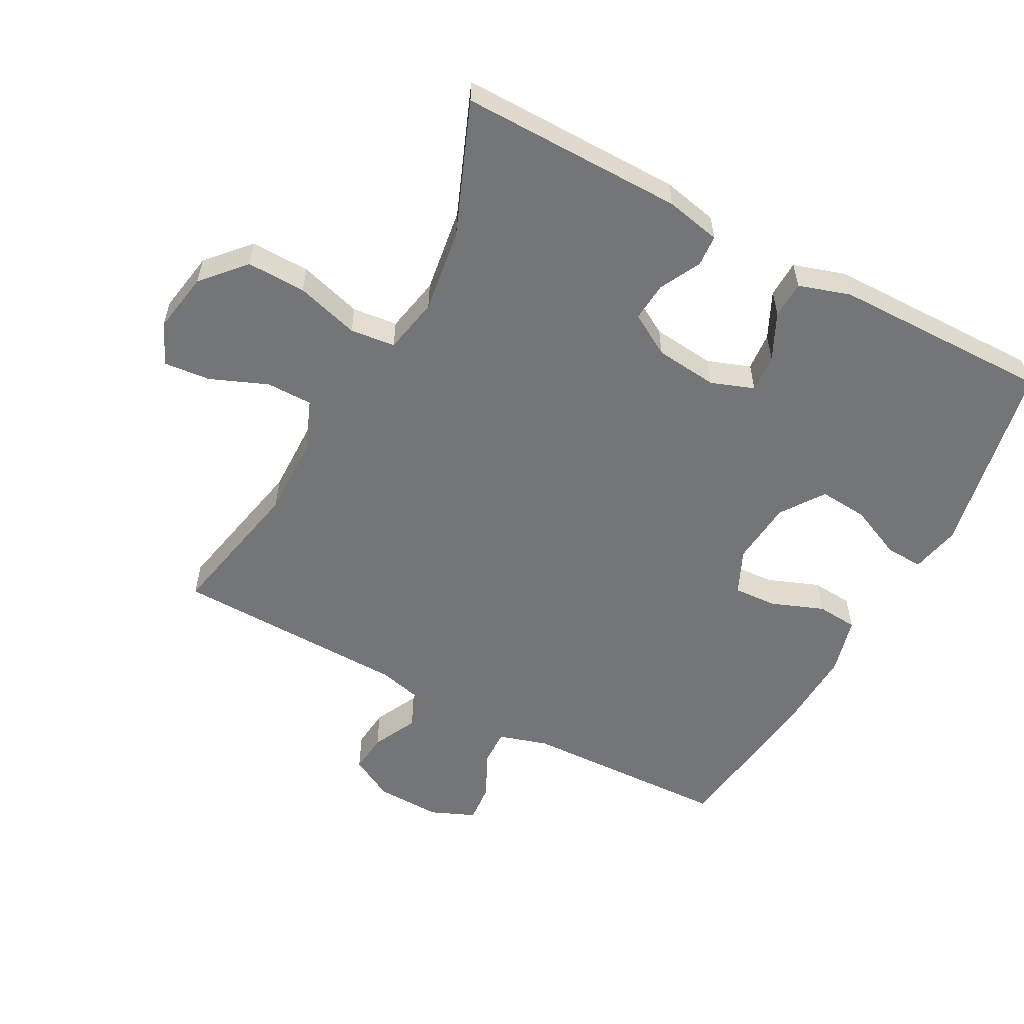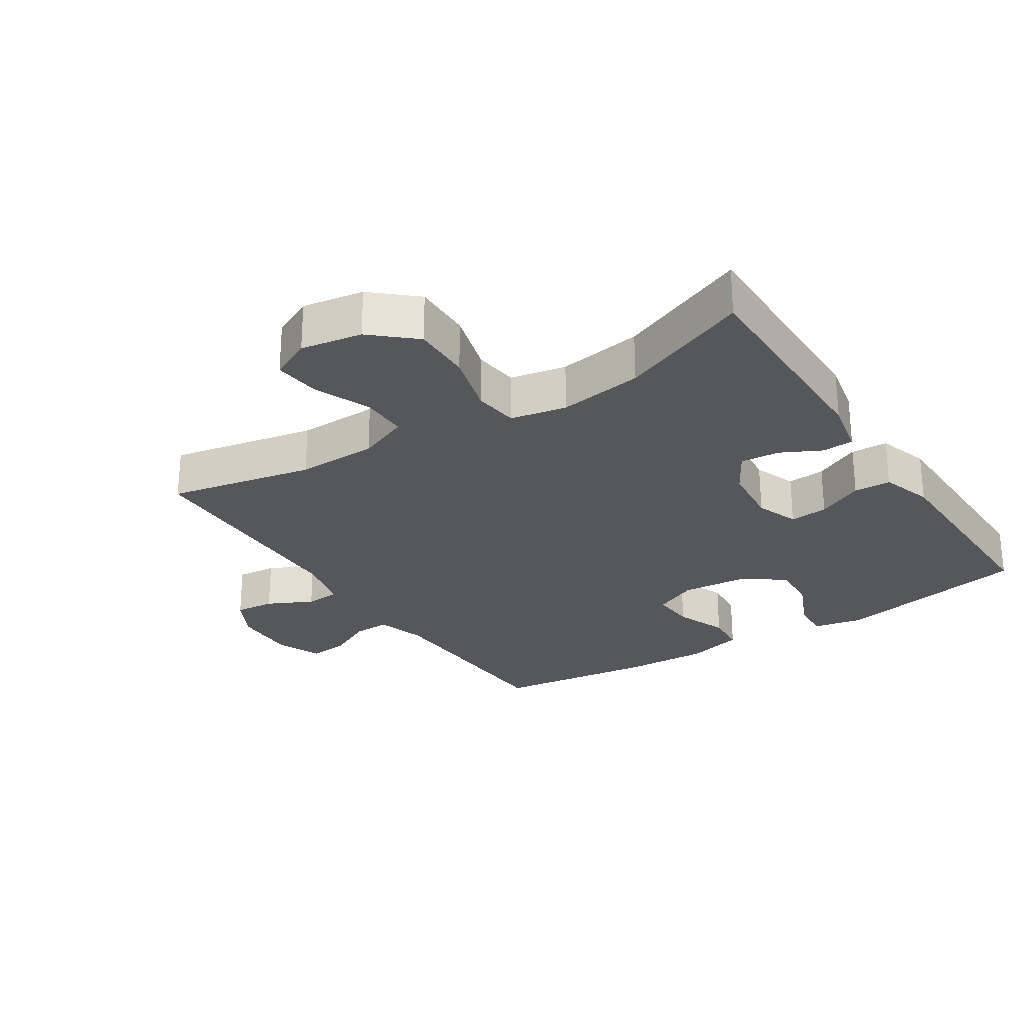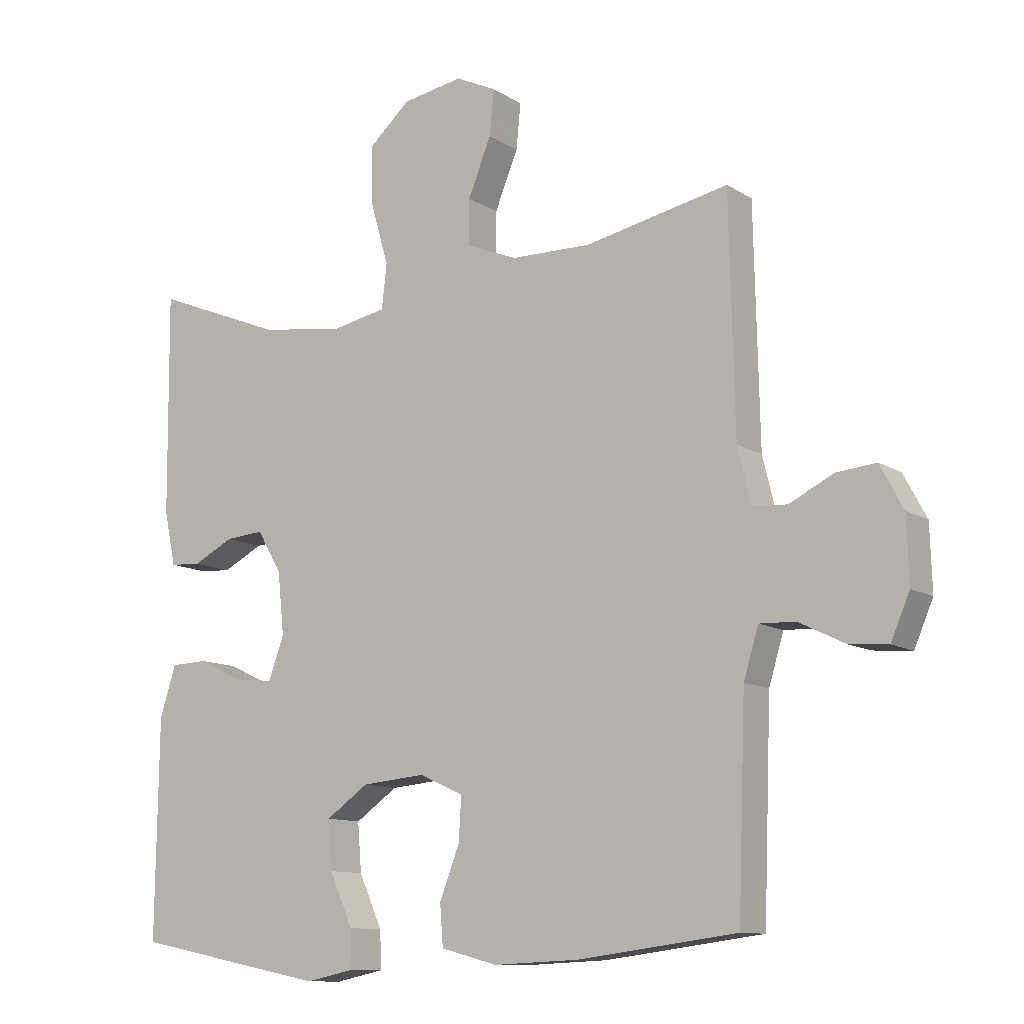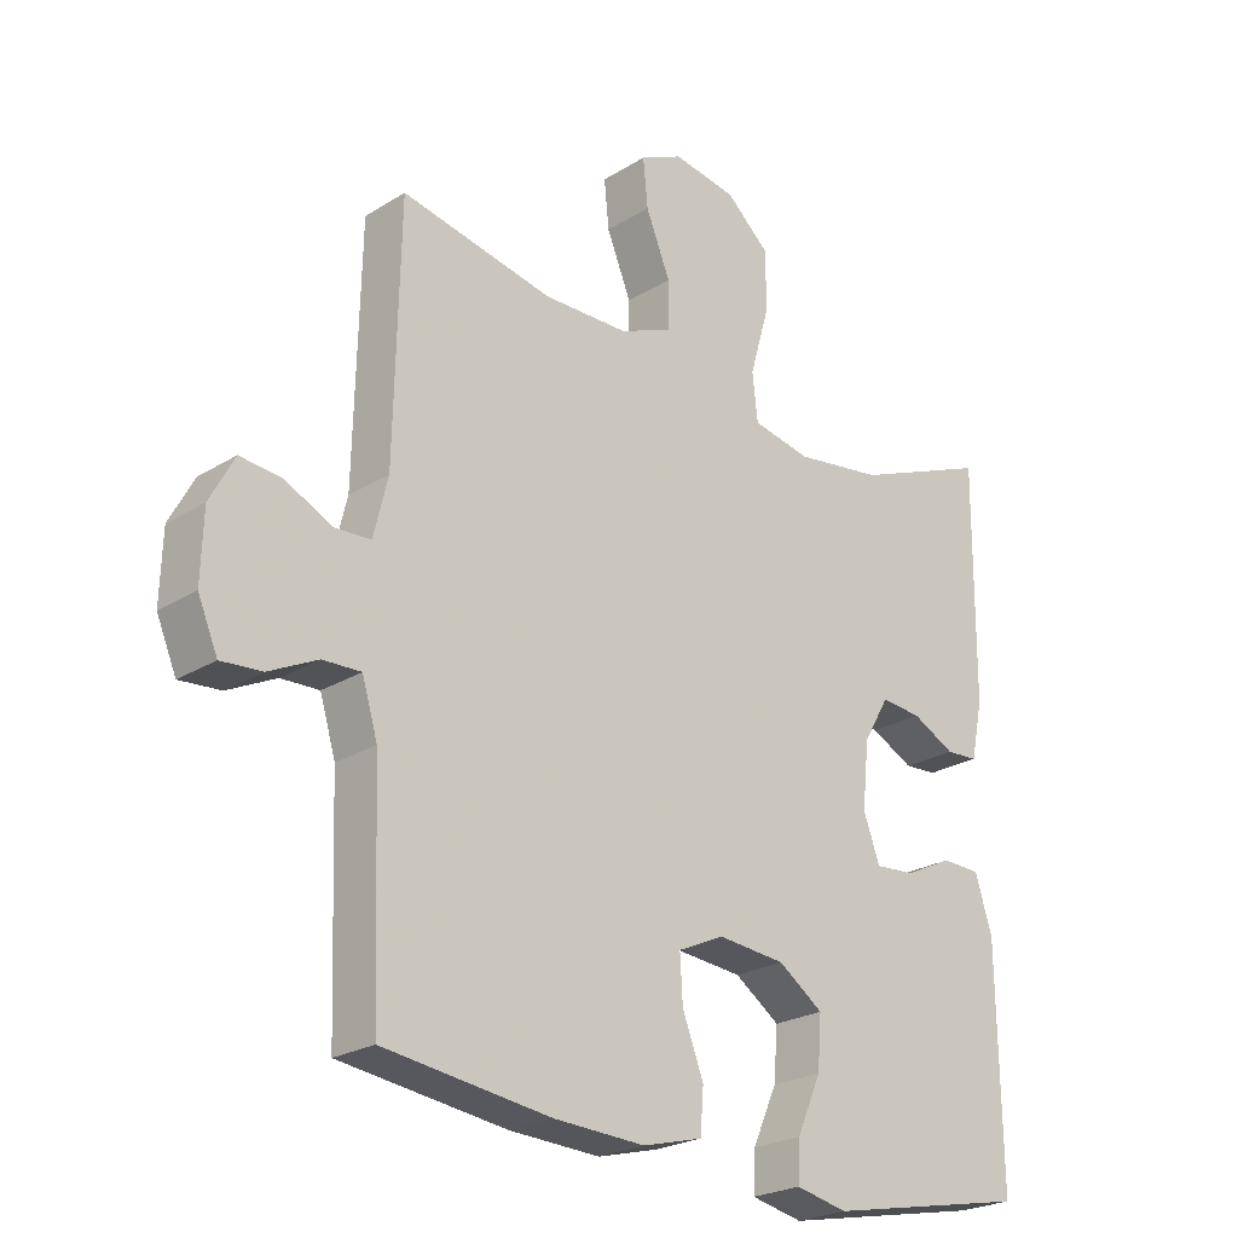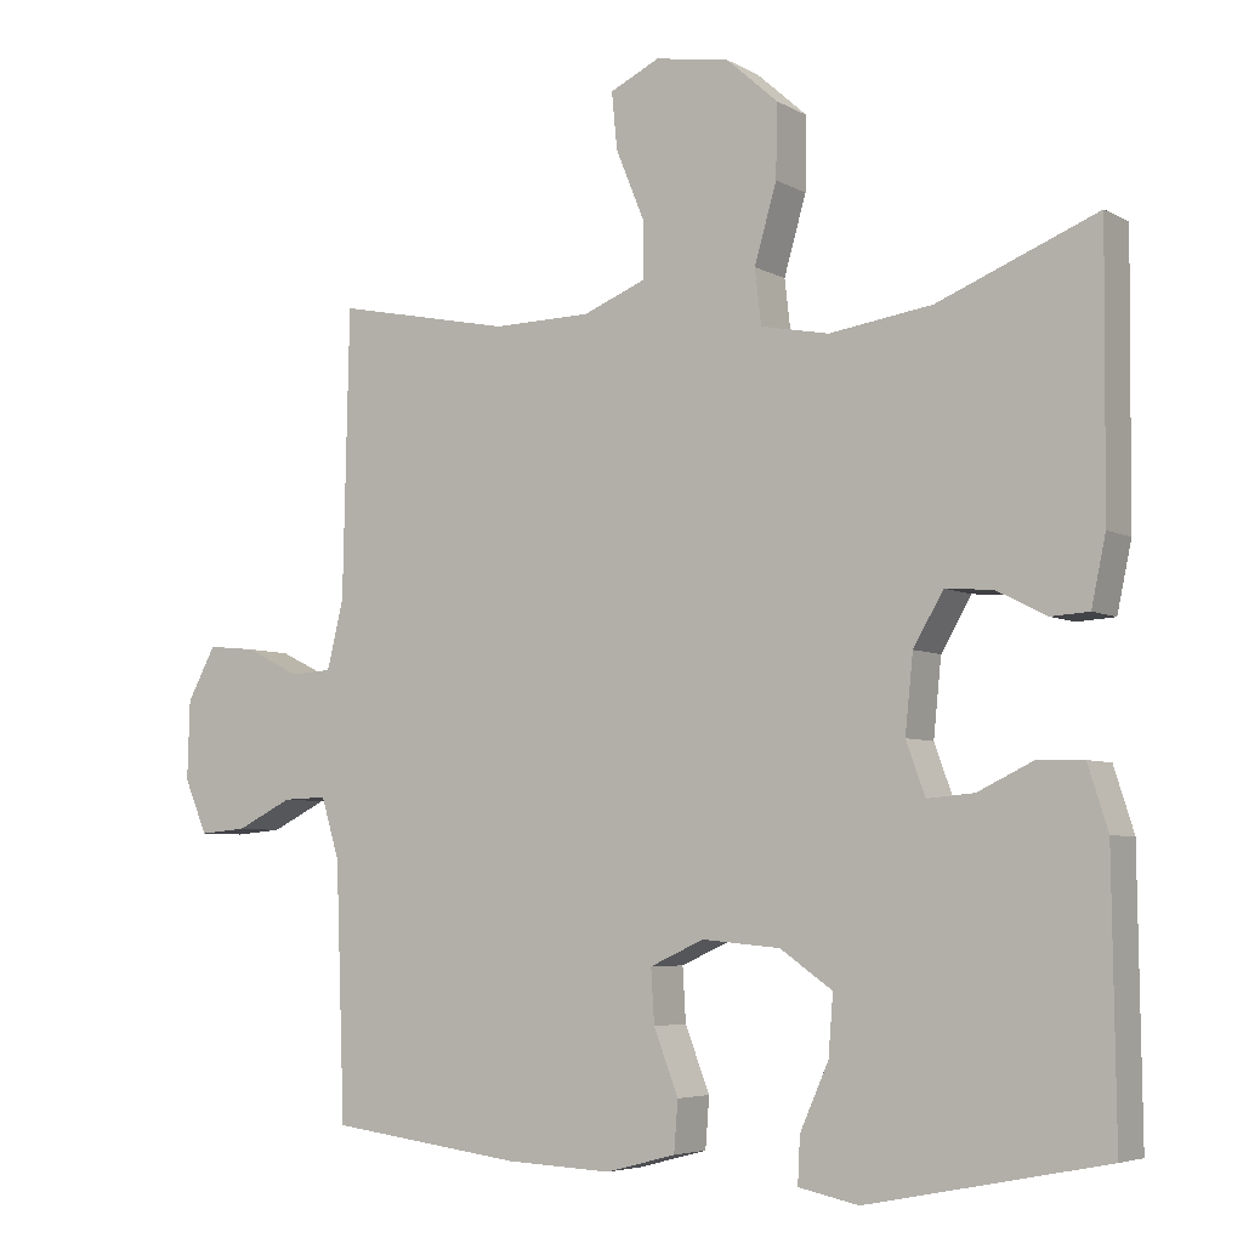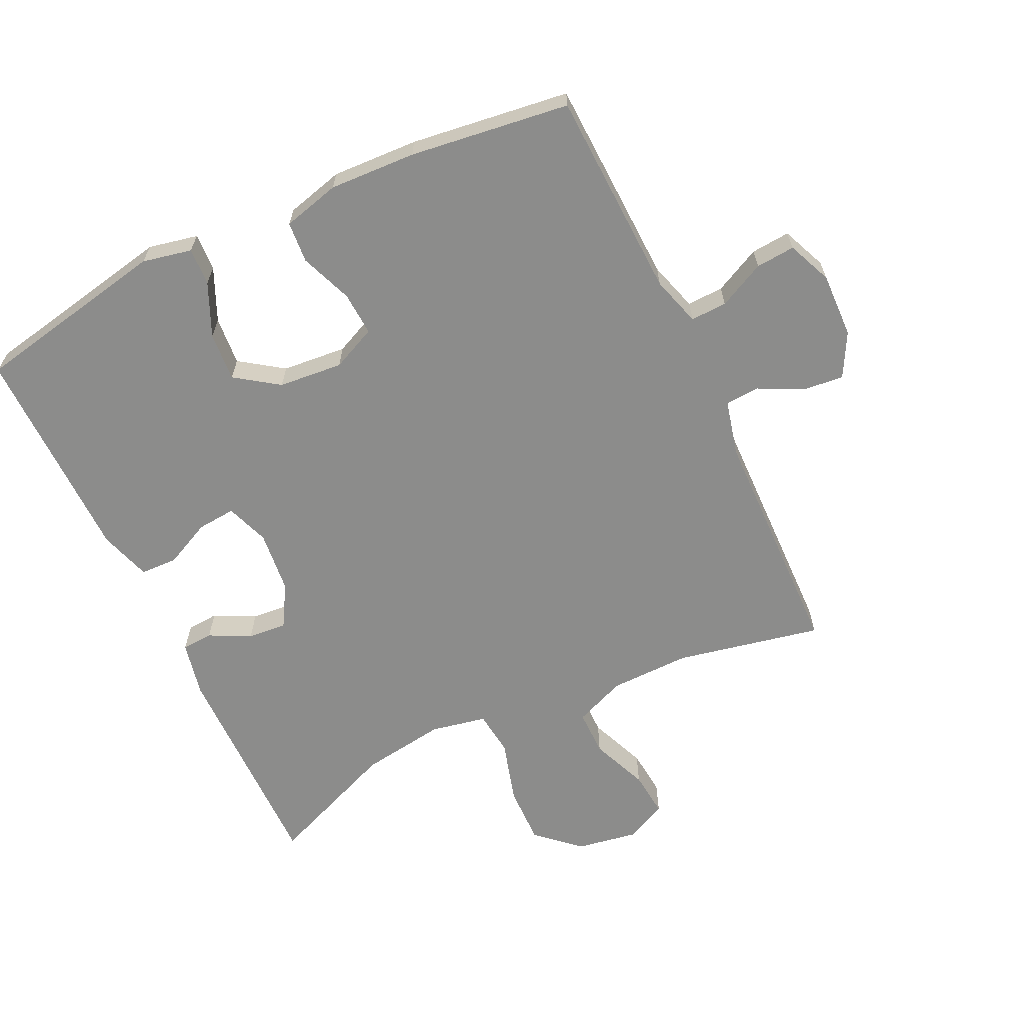
<metadata>
{"format":"obj","ext":"obj","renderer":"f3d","projection":"perspective","resolution":1024,"background":"white","views":[{"elev":-56.4,"azim":61.7,"up":"+Y"},{"elev":-26.5,"azim":33.1,"up":"+Y"},{"elev":-11.1,"azim":-146.1,"up":"+Z"},{"elev":-23.9,"azim":-44.1,"up":"+Z"},{"elev":-5.4,"azim":32.0,"up":"+Z"},{"elev":-64.1,"azim":-154.6,"up":"+Y"}]}
</metadata>
<code>
v 0.5 0.07 0.5
v 0.497 0.07 0.157
v 0.479 0.07 0.072
v 0.431 0.07 0.069
v 0.368 0.07 0.101
v 0.308 0.07 0.106
v 0.27 0.07 0.041
v 0.26 0.07 -0.055
v 0.284 0.07 -0.121
v 0.343 0.07 -0.116
v 0.414 0.07 -0.082
v 0.471 0.07 -0.084
v 0.496 0.07 -0.163
v 0.5 0.07 -0.5
v 0.2 0.07 -0.559
v 0.124 0.07 -0.543
v 0.127 0.07 -0.485
v 0.163 0.07 -0.404
v 0.169 0.07 -0.329
v 0.103 0.07 -0.283
v 0.004 0.07 -0.274
v -0.064 0.07 -0.305
v -0.06 0.07 -0.372
v -0.029 0.07 -0.452
v -0.034 0.07 -0.515
v -0.122 0.07 -0.538
v -0.255 0.07 -0.532
v -0.5 0.07 -0.5
v -0.512 0.07 -0.18
v -0.535 0.07 -0.104
v -0.591 0.07 -0.106
v -0.662 0.07 -0.141
v -0.722 0.07 -0.146
v -0.751 0.07 -0.078
v -0.748 0.07 0.022
v -0.712 0.07 0.089
v -0.651 0.07 0.083
v -0.582 0.07 0.049
v -0.529 0.07 0.052
v -0.508 0.07 0.138
v -0.5 0.07 0.5
v -0.277 0.07 0.454
v -0.153 0.07 0.456
v -0.074 0.07 0.488
v -0.074 0.07 0.559
v -0.11 0.07 0.647
v -0.117 0.07 0.718
v -0.054 0.07 0.748
v 0.04 0.07 0.732
v 0.105 0.07 0.674
v 0.103 0.07 0.583
v 0.075 0.07 0.486
v 0.083 0.07 0.417
v 0.169 0.07 0.4
v 0.299 0.07 0.419
v 0.5 0 0.5
v 0.497 0 0.157
v 0.479 0 0.072
v 0.431 0 0.069
v 0.368 0 0.101
v 0.308 0 0.106
v 0.27 0 0.041
v 0.26 0 -0.055
v 0.284 0 -0.121
v 0.343 0 -0.116
v 0.414 0 -0.082
v 0.471 0 -0.084
v 0.496 0 -0.163
v 0.5 0 -0.5
v 0.2 0 -0.559
v 0.124 0 -0.543
v 0.127 0 -0.485
v 0.163 0 -0.404
v 0.169 0 -0.329
v 0.103 0 -0.283
v 0.004 0 -0.274
v -0.064 0 -0.305
v -0.06 0 -0.372
v -0.029 0 -0.452
v -0.034 0 -0.515
v -0.122 0 -0.538
v -0.255 0 -0.532
v -0.5 0 -0.5
v -0.512 0 -0.18
v -0.535 0 -0.104
v -0.591 0 -0.106
v -0.662 0 -0.141
v -0.722 0 -0.146
v -0.751 0 -0.078
v -0.748 0 0.022
v -0.712 0 0.089
v -0.651 0 0.083
v -0.582 0 0.049
v -0.529 0 0.052
v -0.508 0 0.138
v -0.5 0 0.5
v -0.277 0 0.454
v -0.153 0 0.456
v -0.074 0 0.488
v -0.074 0 0.559
v -0.11 0 0.647
v -0.117 0 0.718
v -0.054 0 0.748
v 0.04 0 0.732
v 0.105 0 0.674
v 0.103 0 0.583
v 0.075 0 0.486
v 0.083 0 0.417
v 0.169 0 0.4
v 0.299 0 0.419
f 50 51 52
f 49 50 52
f 48 49 52
f 47 48 52
f 46 47 52
f 45 46 52
f 44 45 52 53
f 43 44 53
f 42 43 53 54
f 40 41 42
f 39 40 42 54
f 36 37 38
f 35 36 38
f 34 35 38
f 33 34 38
f 32 33 38
f 31 32 38
f 30 31 38 39
f 39 54 55
f 30 39 55
f 29 30 55
f 27 28 29
f 26 27 29
f 25 26 29
f 24 25 29
f 23 24 29
f 16 17 18
f 15 16 18
f 14 15 18
f 13 14 18
f 12 13 18
f 11 12 18
f 10 11 18
f 9 10 18 19
f 8 9 19 20
f 3 4 5
f 2 3 5
f 1 2 5
f 55 1 5
f 55 5 6
f 29 55 6 7
f 22 23 29
f 29 7 8
f 22 29 8
f 21 22 8
f 8 20 21
f 107 106 105
f 107 105 104
f 107 104 103
f 107 103 102
f 107 102 101
f 107 101 100
f 108 107 100 99
f 108 99 98
f 109 108 98 97
f 97 96 95
f 109 97 95 94
f 93 92 91
f 93 91 90
f 93 90 89
f 93 89 88
f 93 88 87
f 93 87 86
f 94 93 86 85
f 110 109 94
f 110 94 85
f 110 85 84
f 84 83 82
f 84 82 81
f 84 81 80
f 84 80 79
f 84 79 78
f 73 72 71
f 73 71 70
f 73 70 69
f 73 69 68
f 73 68 67
f 73 67 66
f 73 66 65
f 74 73 65 64
f 75 74 64 63
f 60 59 58
f 60 58 57
f 60 57 56
f 60 56 110
f 61 60 110
f 62 61 110 84
f 84 78 77
f 63 62 84
f 63 84 77
f 63 77 76
f 76 75 63
f 1 56 57 2
f 2 57 58 3
f 3 58 59 4
f 4 59 60 5
f 5 60 61 6
f 6 61 62 7
f 7 62 63 8
f 8 63 64 9
f 9 64 65 10
f 10 65 66 11
f 11 66 67 12
f 12 67 68 13
f 13 68 69 14
f 14 69 70 15
f 15 70 71 16
f 16 71 72 17
f 17 72 73 18
f 18 73 74 19
f 19 74 75 20
f 20 75 76 21
f 21 76 77 22
f 22 77 78 23
f 23 78 79 24
f 24 79 80 25
f 25 80 81 26
f 26 81 82 27
f 27 82 83 28
f 28 83 84 29
f 29 84 85 30
f 30 85 86 31
f 31 86 87 32
f 32 87 88 33
f 33 88 89 34
f 34 89 90 35
f 35 90 91 36
f 36 91 92 37
f 37 92 93 38
f 38 93 94 39
f 39 94 95 40
f 40 95 96 41
f 41 96 97 42
f 42 97 98 43
f 43 98 99 44
f 44 99 100 45
f 45 100 101 46
f 46 101 102 47
f 47 102 103 48
f 48 103 104 49
f 49 104 105 50
f 50 105 106 51
f 51 106 107 52
f 52 107 108 53
f 53 108 109 54
f 54 109 110 55
f 55 110 56 1

</code>
